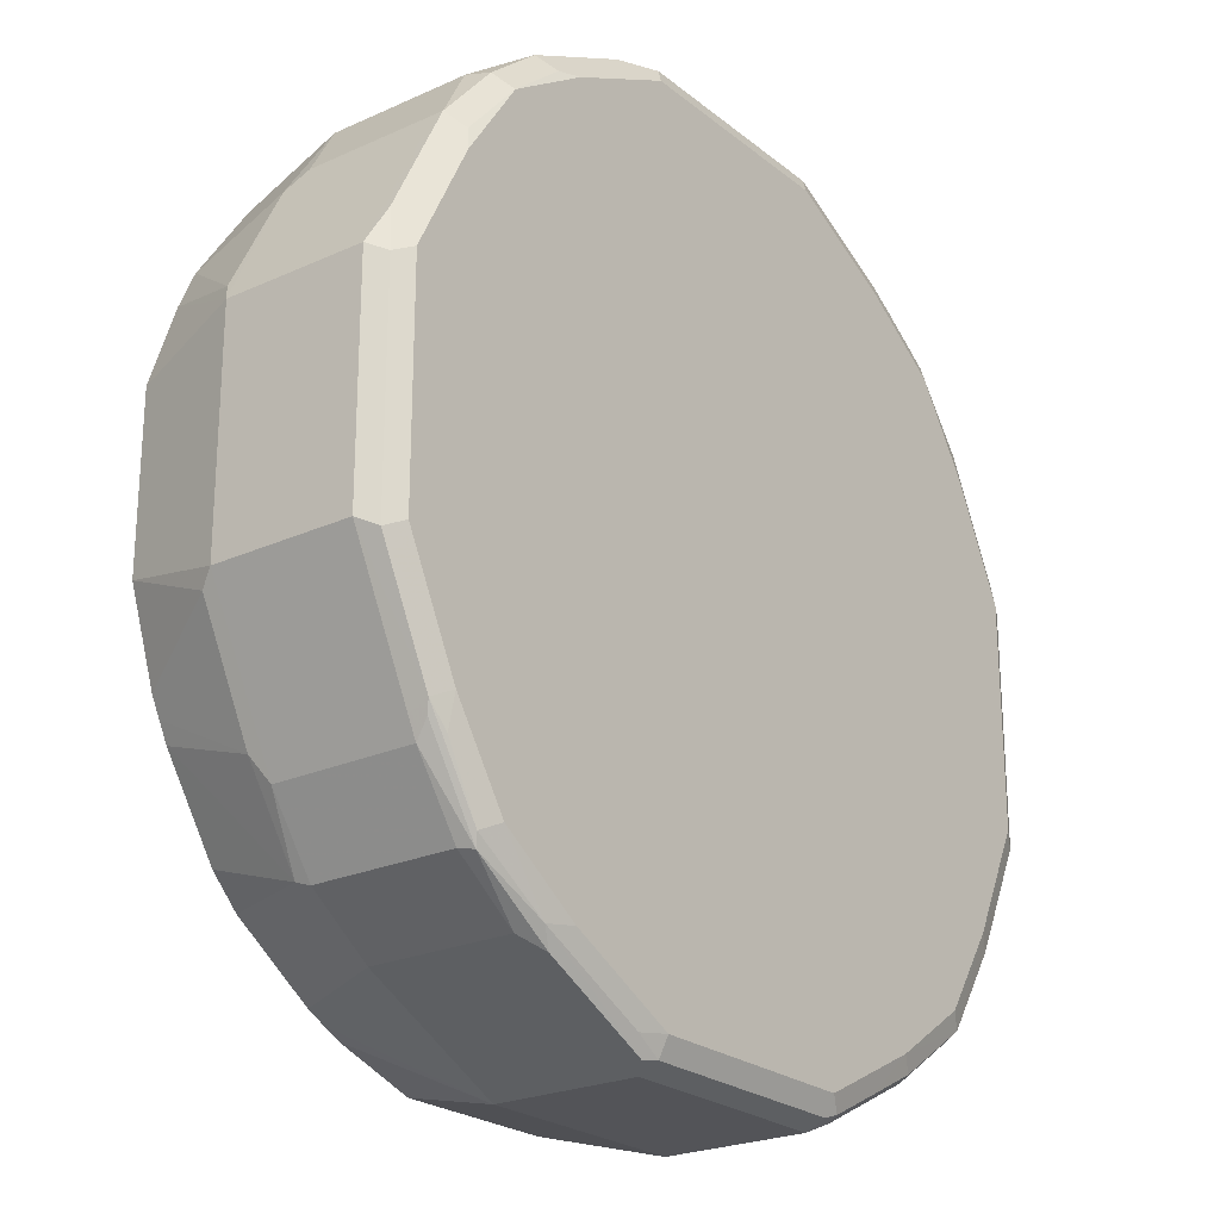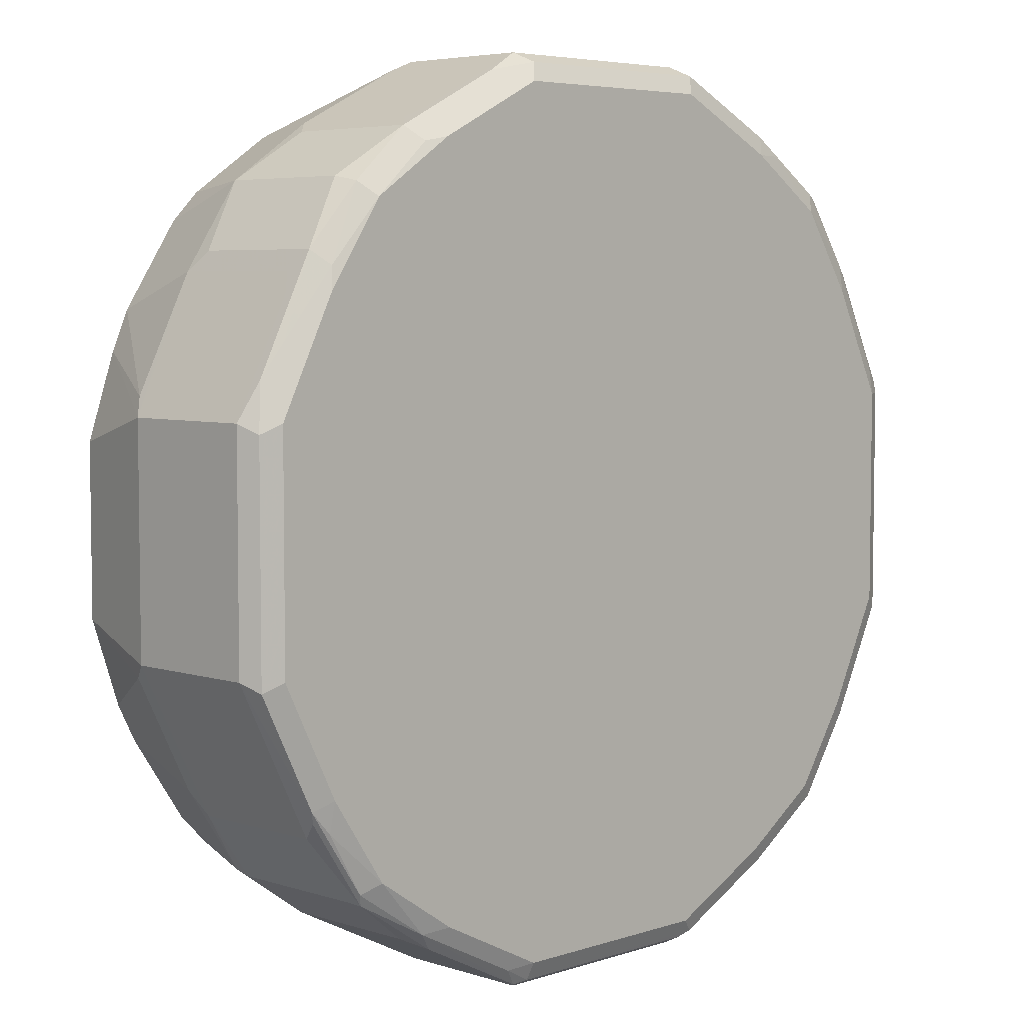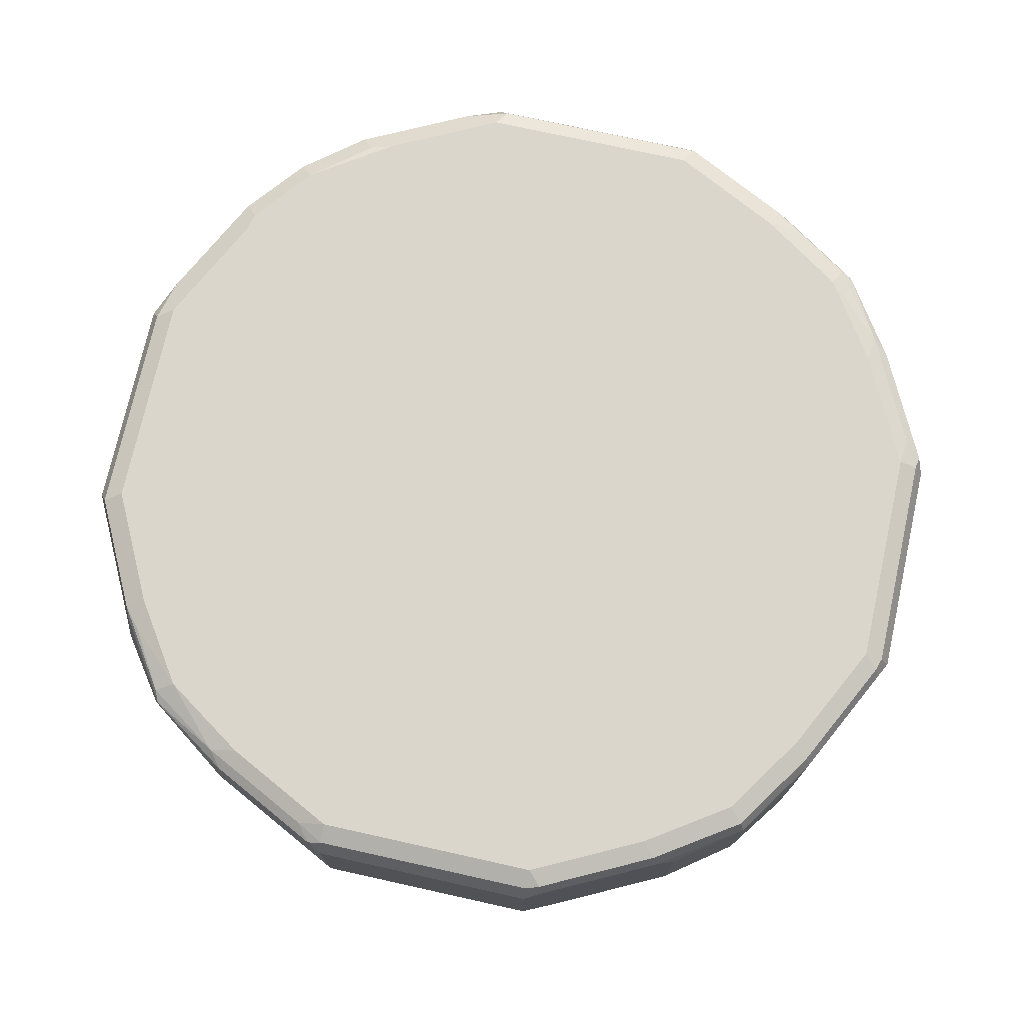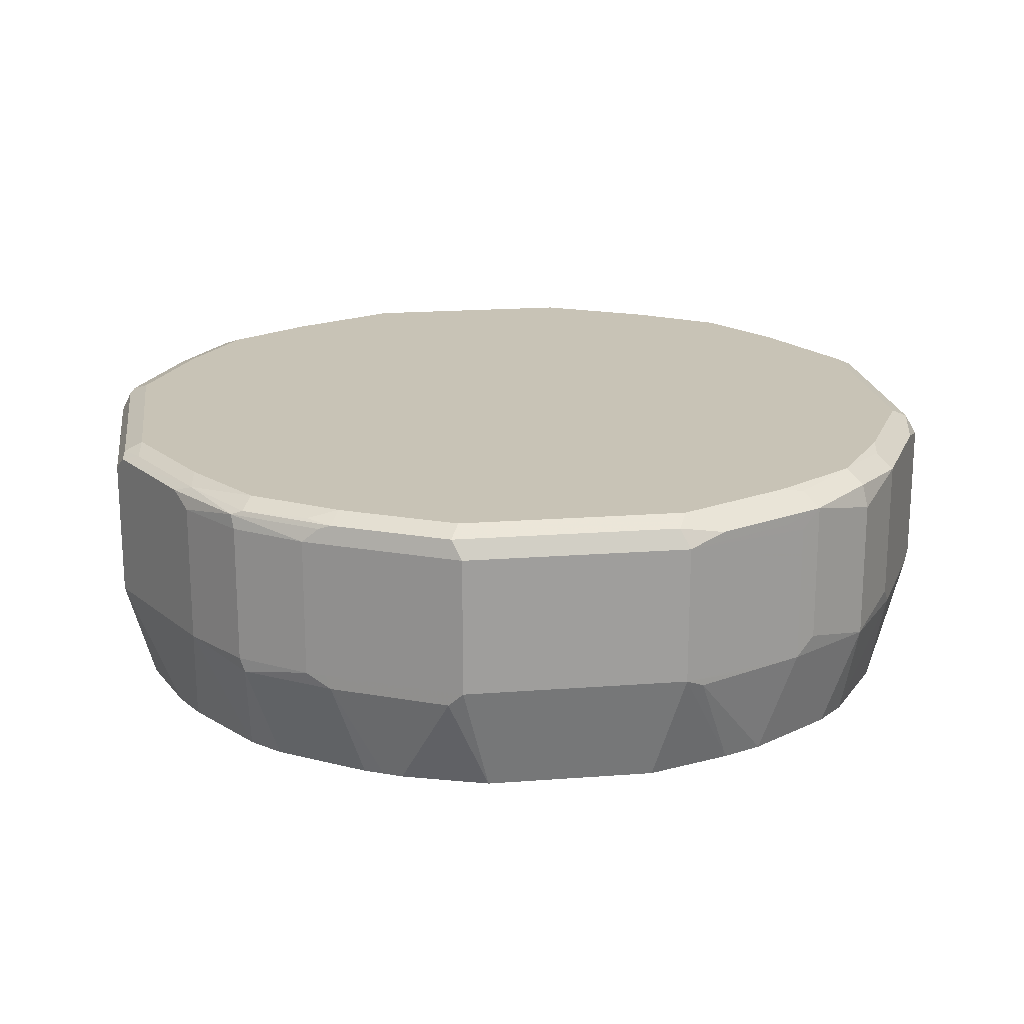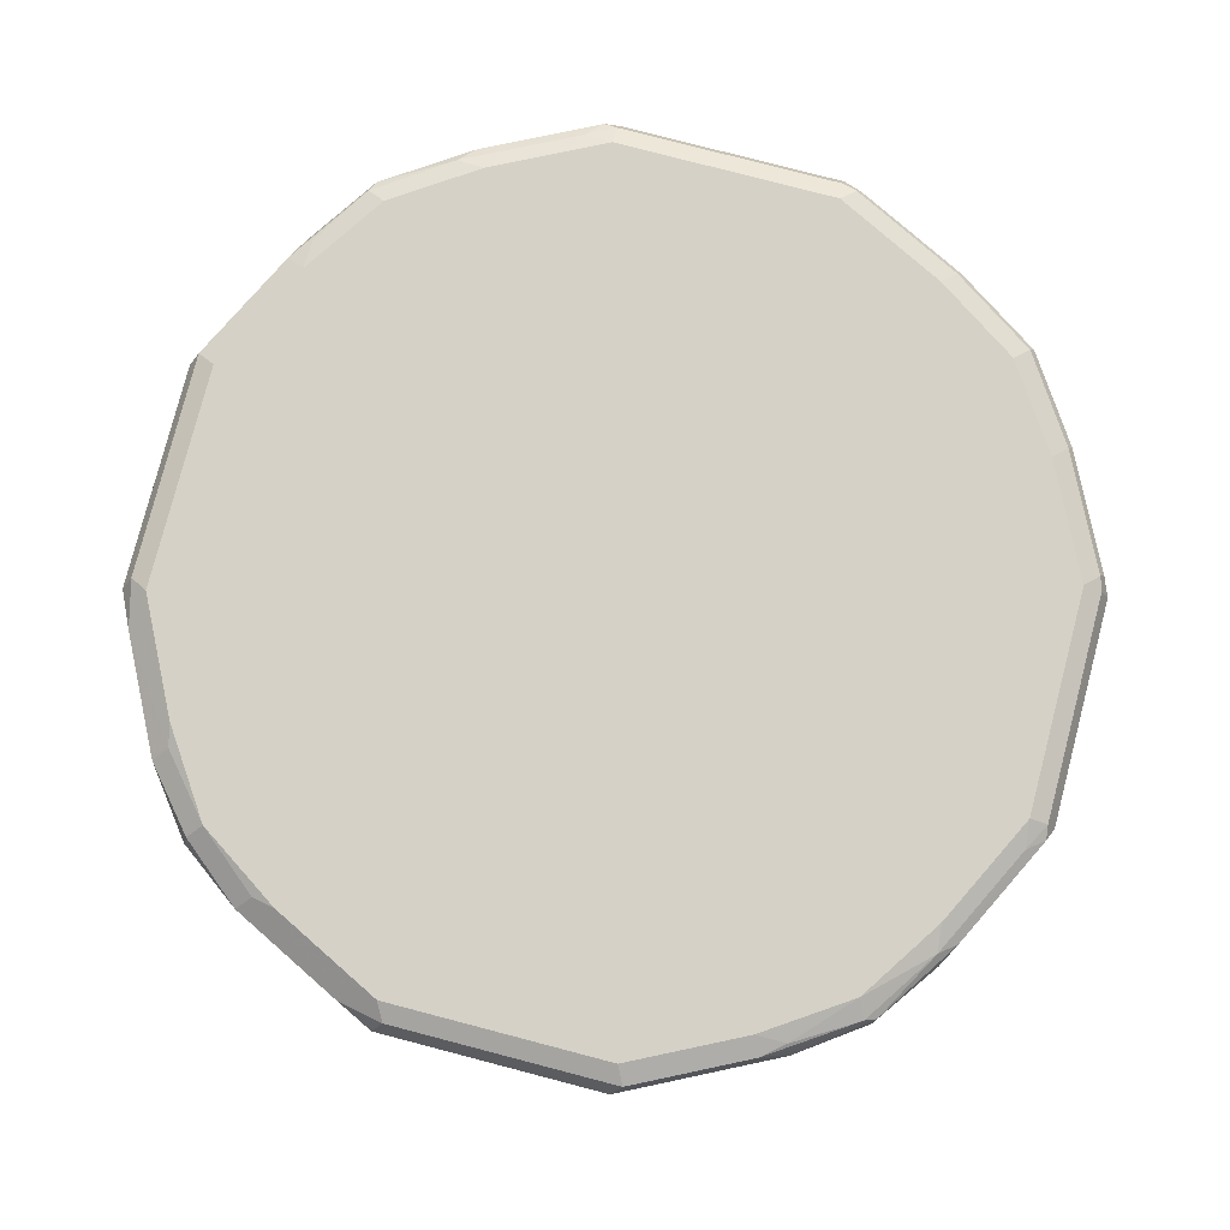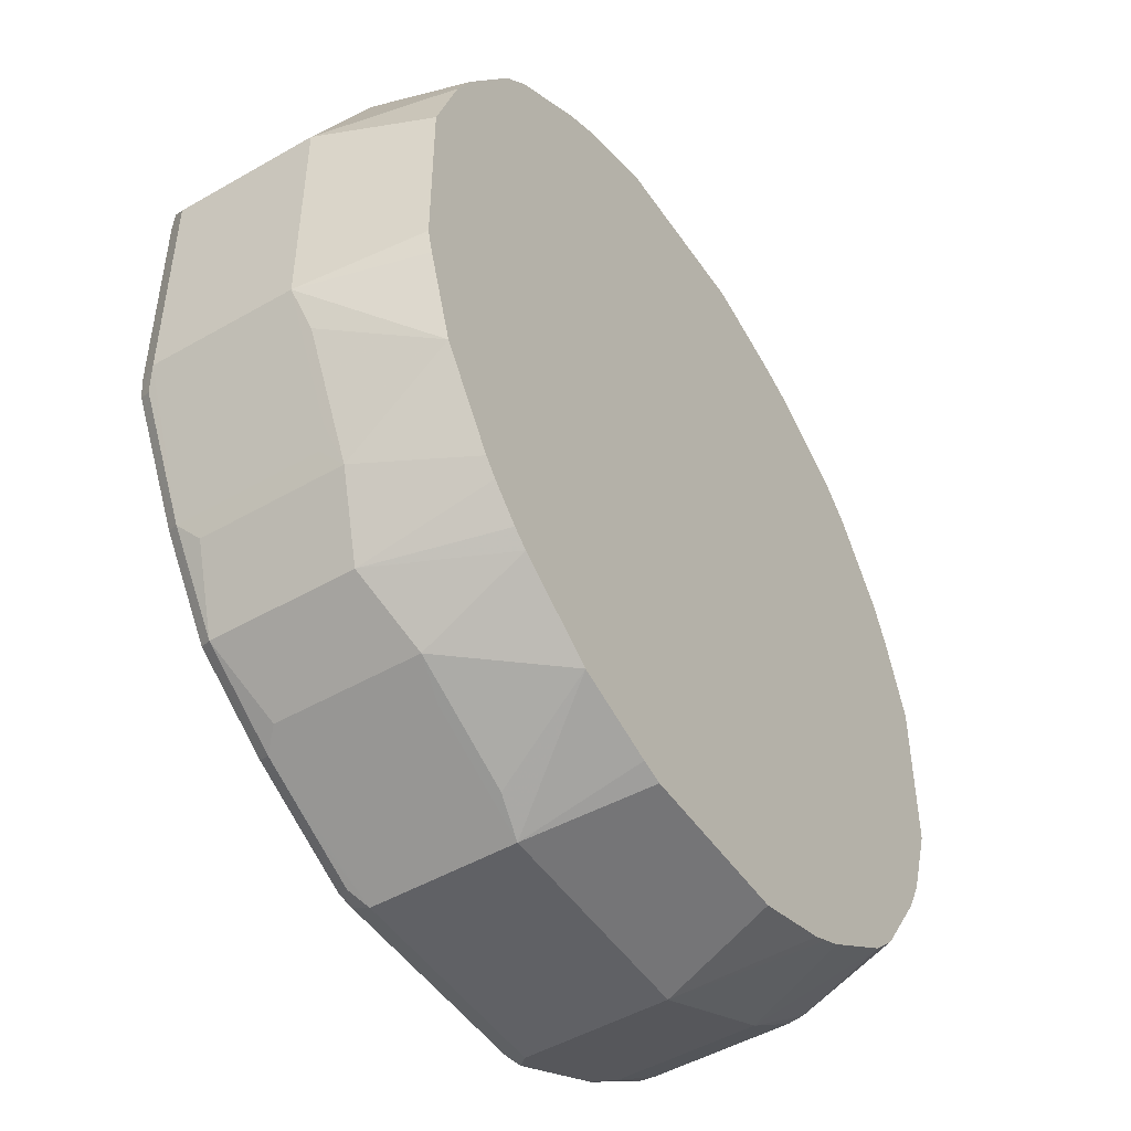
<metadata>
{"format":"obj","ext":"obj","renderer":"f3d","projection":"perspective","resolution":1024,"background":"white","views":[{"elev":-23.5,"azim":127.3,"up":"+Z"},{"elev":5.2,"azim":134.7,"up":"+Z"},{"elev":74.1,"azim":-167.5,"up":"+Y"},{"elev":19.4,"azim":-8.1,"up":"+Y"},{"elev":79.6,"azim":104.6,"up":"+Y"},{"elev":-48.6,"azim":-57.3,"up":"+Z"}]}
</metadata>
<code>
v -0.07919 0.7919 -0.3168
v -0.05935 0.7125 -0.2971
v -0.07498 0.7125 -0.2928
v -0.1344 0.7125 -0.2729
v -0.1056 0.7853 -0.3036
v -0.1584 0.7919 -0.2771
v -0.1715 0.7985 -0.2706
v -0.07919 0.8909 -0.3168
v 0.07919 0.7919 -0.3168
v 0.05935 0.7125 -0.2971
v -0.1937 0.7125 -0.2334
v -0.1847 0.7853 -0.2639
v -0.1715 0.8975 -0.2706
v -0.132 0.8975 -0.2904
v -0.09234 0.8975 -0.3101
v -0.08905 0.9058 -0.3069
v -0.07919 0.9041 -0.3101
v 0.08905 0.9008 -0.3118
v 0.07919 0.8909 -0.3168
v 0.1715 0.7919 -0.2706
v 0.1317 0.7125 -0.2709
v 0.1188 0.7125 -0.2773
v -0.2045 0.7125 -0.2244
v -0.2309 0.7985 -0.2309
v -0.1847 0.8843 -0.2639
v -0.1682 0.9058 -0.2672
v -0.1287 0.9058 -0.2871
v -0.2309 0.8975 -0.2309
v -0.2277 0.9058 -0.2277
v -0.07919 0.9107 -0.2969
v 0.07919 0.9107 -0.2969
v 0.07919 0.9041 -0.3101
v 0.09898 0.9058 -0.2994
v 0.1782 0.9058 -0.2598
v 0.1682 0.9008 -0.2722
v 0.1715 0.8909 -0.2706
v 0.1847 0.7919 -0.2639
v 0.145 0.7125 -0.2642
v -0.2244 0.7125 -0.2045
v -0.2334 0.7125 -0.1937
v -0.2639 0.7853 -0.1847
v -0.1584 0.9107 -0.2574
v -0.2639 0.8843 -0.1847
v -0.2706 0.8975 -0.1715
v -0.2672 0.9058 -0.1682
v -0.2574 0.9107 -0.1584
v -0.2177 0.9107 -0.2177
v 0.1584 0.9107 -0.2574
v 0.2177 0.9107 -0.2177
v 0.2309 0.9041 -0.2244
v 0.2277 0.9008 -0.2326
v 0.1847 0.8909 -0.2639
v 0.2309 0.7919 -0.2309
v 0.2326 0.782 -0.2277
v 0.2044 0.7125 -0.2246
v -0.2729 0.7125 -0.1344
v -0.3036 0.7853 -0.1056
v -0.2771 0.7919 -0.1584
v -0.2706 0.7985 -0.1715
v -0.3168 0.8909 -0.07919
v -0.2904 0.8975 -0.132
v -0.2871 0.9058 -0.1287
v -0.2969 0.9107 -0.07919
v 0.2574 0.9107 -0.1584
v 0.2574 0.9058 -0.1807
v 0.2706 0.9041 -0.165
v 0.2672 0.9008 -0.1732
v 0.2639 0.8909 -0.1847
v 0.2309 0.8909 -0.2309
v 0.2639 0.7919 -0.1847
v 0.2722 0.782 -0.1682
v 0.2641 0.7125 -0.1451
v 0.2244 0.7125 -0.2045
v -0.2928 0.7125 -0.07498
v -0.3168 0.7919 -0.07919
v -0.3168 0.8909 0.07919
v -0.3118 0.9008 0.08905
v -0.3101 0.9041 -0.07919
v -0.3069 0.9058 -0.08905
v -0.3101 0.8975 -0.09234
v -0.2969 0.9107 0.07919
v 0.2969 0.9107 -0.07919
v 0.3101 0.9041 -0.08577
v 0.3168 0.8909 -0.07919
v 0.2706 0.8909 -0.1715
v 0.2706 0.7919 -0.1715
v 0.2707 0.7125 -0.132
v 0.3118 0.782 -0.08905
v -0.2971 0.7125 -0.05935
v -0.3168 0.7919 0.07919
v -0.2706 0.8909 0.1715
v -0.2994 0.9058 0.09898
v -0.3101 0.9041 0.07919
v -0.2722 0.9008 0.1682
v -0.2598 0.9058 0.1782
v -0.2574 0.9107 0.1584
v 0.2969 0.9107 0.07919
v 0.3101 0.9041 0.07256
v 0.3168 0.8909 0.07919
v 0.3168 0.7919 -0.07919
v 0.2771 0.7125 -0.1191
v 0.2971 0.7125 -0.05922
v -0.2971 0.7125 0.05935
v -0.2773 0.7125 0.1188
v -0.2709 0.7125 0.1317
v -0.2706 0.7919 0.1715
v -0.2639 0.8909 0.1847
v -0.2326 0.9008 0.2277
v -0.2244 0.9041 0.2309
v -0.2177 0.9107 0.2177
v 0.2871 0.9008 0.1287
v 0.3036 0.8975 0.1056
v 0.2574 0.9107 0.1584
v 0.3168 0.7919 0.07919
v 0.2771 0.8909 0.1584
v 0.2706 0.8843 0.1715
v 0.2971 0.7125 0.05953
v -0.2642 0.7125 0.145
v -0.2639 0.7919 0.1847
v -0.2309 0.8909 0.2309
v -0.1847 0.8909 0.2639
v -0.1732 0.9008 0.2672
v -0.165 0.9041 0.2706
v -0.1807 0.9058 0.2574
v -0.1584 0.9107 0.2574
v 0.2639 0.8975 0.1847
v 0.2541 0.9074 0.1749
v 0.2177 0.9107 0.2177
v 0.2706 0.7853 0.1715
v 0.2904 0.7853 0.132
v 0.3101 0.7853 0.09234
v 0.2773 0.7125 0.1189
v -0.2246 0.7125 0.2044
v -0.2277 0.782 0.2326
v -0.2309 0.7919 0.2309
v -0.1847 0.7919 0.2639
v -0.1715 0.8909 0.2706
v -0.07919 0.8909 0.3168
v -0.08577 0.9041 0.3101
v -0.07919 0.9107 0.2969
v 0.2277 0.9008 0.2277
v 0.2309 0.8843 0.2309
v 0.2639 0.7985 0.1847
v 0.1584 0.9107 0.2574
v 0.1749 0.9074 0.2541
v 0.2309 0.7853 0.2309
v 0.2257 0.7125 0.206
v 0.2653 0.7125 0.1465
v -0.2045 0.7125 0.2244
v -0.1451 0.7125 0.2641
v -0.1682 0.782 0.2722
v -0.1715 0.7919 0.2706
v -0.07919 0.7919 0.3168
v 0.07919 0.8909 0.3168
v 0.07256 0.9041 0.3101
v 0.07919 0.9107 0.2969
v 0.1847 0.8975 0.2639
v 0.1287 0.9008 0.2871
v 0.1847 0.7985 0.2639
v 0.1715 0.7853 0.2706
v 0.206 0.7125 0.2257
v -0.132 0.7125 0.2707
v -0.08905 0.782 0.3118
v -0.05922 0.7125 0.2971
v 0.07919 0.7919 0.3168
v 0.1715 0.8843 0.2706
v 0.1584 0.8909 0.2771
v 0.1056 0.8975 0.3036
v 0.132 0.7853 0.2904
v 0.1465 0.7125 0.2653
v -0.1191 0.7125 0.2771
v 0.05953 0.7125 0.2971
v 0.1189 0.7125 0.2773
v 0.09234 0.7853 0.3101
f 1 2 3
f 98 112 99
f 97 113 111
f 97 112 98
f 97 111 112
f 95 110 96
f 95 109 110
f 95 108 109
f 94 108 95
f 94 107 108
f 91 107 94
f 91 119 107
f 91 106 119
f 90 105 106
f 90 104 105
f 90 103 104
f 88 102 101
f 88 100 102
f 99 112 126
f 99 126 115
f 99 115 116
f 99 116 129
f 111 127 126
f 111 113 127
f 111 126 112
f 110 124 125
f 109 124 110
f 109 123 124
f 108 123 109
f 108 122 123
f 87 88 101
f 108 121 122
f 107 120 108
f 107 135 120
f 107 119 135
f 106 118 119
f 105 118 106
f 100 117 102
f 100 114 117
f 99 129 114
f 108 120 121
f 113 128 127
f 86 100 88
f 84 100 86
f 71 88 87
f 71 86 88
f 71 87 72
f 70 86 71
f 68 86 70
f 68 85 86
f 66 68 67
f 66 85 68
f 66 84 85
f 66 83 84
f 64 66 65
f 64 83 66
f 64 82 83
f 63 79 81
f 62 79 63
f 61 79 62
f 61 80 79
f 74 89 75
f 75 89 103
f 75 103 90
f 76 90 106
f 84 114 100
f 84 99 114
f 83 99 84
f 83 98 99
f 82 98 83
f 82 97 98
f 81 95 96
f 81 92 95
f 84 86 85
f 81 93 92
f 78 93 79
f 77 95 92
f 77 94 95
f 77 91 94
f 77 93 78
f 77 92 93
f 76 91 77
f 76 106 91
f 79 93 81
f 114 129 130
f 114 130 131
f 114 131 132
f 153 164 172
f 153 163 164
f 152 163 153
f 151 163 152
f 151 162 163
f 150 162 151
f 146 161 147
f 146 160 161
f 146 159 160
f 145 158 157
f 144 158 145
f 144 156 158
f 142 159 146
f 142 157 159
f 141 157 142
f 141 145 157
f 139 156 140
f 153 172 165
f 154 165 160
f 154 160 166
f 154 166 167
f 170 174 173
f 169 174 170
f 165 174 169
f 165 173 174
f 165 172 173
f 163 171 164
f 162 171 163
f 160 170 161
f 139 155 156
f 160 169 170
f 157 160 159
f 157 167 166
f 157 158 168
f 156 168 158
f 155 168 156
f 154 168 155
f 154 157 168
f 154 167 157
f 160 165 169
f 138 155 139
f 138 154 155
f 138 165 154
f 123 140 125
f 123 139 140
f 123 138 139
f 123 137 138
f 123 125 124
f 121 123 122
f 121 137 123
f 121 152 137
f 126 127 141
f 121 136 152
f 120 135 136
f 119 134 135
f 119 133 134
f 118 133 119
f 116 143 129
f 116 126 143
f 115 126 116
f 114 132 117
f 120 136 121
f 60 80 61
f 126 141 142
f 126 146 143
f 138 153 165
f 137 153 138
f 137 152 153
f 136 151 152
f 134 136 135
f 134 151 136
f 134 150 151
f 134 149 150
f 126 142 146
f 133 149 134
f 130 148 131
f 129 148 130
f 129 147 148
f 129 146 147
f 129 143 146
f 128 145 141
f 128 144 145
f 127 128 141
f 131 148 132
f 60 79 80
f 157 166 160
f 60 77 78
f 9 36 20
f 9 19 36
f 8 18 19
f 8 17 18
f 8 16 17
f 8 15 16
f 8 14 15
f 8 13 14
f 7 25 13
f 7 12 25
f 6 12 7
f 4 12 5
f 4 11 12
f 2 4 3
f 2 11 4
f 2 23 11
f 2 39 23
f 9 20 21
f 9 21 22
f 9 22 10
f 11 23 24
f 18 34 35
f 18 33 34
f 18 32 33
f 17 32 18
f 16 32 17
f 16 31 32
f 16 30 31
f 16 27 30
f 2 40 39
f 14 16 15
f 13 29 26
f 13 28 29
f 13 25 28
f 13 27 14
f 13 26 27
f 12 28 25
f 12 24 28
f 11 24 12
f 14 27 16
f 18 35 36
f 2 56 40
f 2 89 74
f 2 73 72
f 2 55 73
f 2 38 55
f 2 21 38
f 2 22 21
f 2 10 22
f 1 10 2
f 1 9 10
f 1 19 9
f 1 8 19
f 1 7 13
f 1 6 7
f 1 12 6
f 1 5 12
f 1 4 5
f 1 3 4
f 60 78 79
f 2 72 87
f 2 87 101
f 2 101 102
f 2 102 117
f 2 103 89
f 2 104 103
f 2 105 104
f 2 118 105
f 2 133 118
f 2 149 133
f 2 150 149
f 2 162 150
f 2 74 56
f 2 171 162
f 2 172 164
f 2 173 172
f 2 170 173
f 2 161 170
f 2 147 161
f 2 148 147
f 2 132 148
f 2 117 132
f 2 164 171
f 18 36 19
f 1 13 8
f 20 52 37
f 45 62 46
f 44 62 45
f 44 61 62
f 44 60 61
f 44 75 60
f 44 59 75
f 41 44 43
f 41 59 44
f 41 58 59
f 41 75 58
f 41 57 75
f 41 56 57
f 40 56 41
f 37 55 38
f 37 54 55
f 37 53 54
f 37 69 53
f 46 62 63
f 49 64 65
f 49 65 50
f 50 65 66
f 60 76 77
f 20 36 52
f 60 90 76
f 60 75 90
f 58 75 59
f 56 74 75
f 54 73 55
f 54 72 73
f 37 52 69
f 54 71 72
f 53 70 54
f 53 68 70
f 53 69 68
f 51 69 52
f 51 68 69
f 51 67 68
f 51 66 67
f 50 66 51
f 54 70 71
f 35 52 36
f 56 75 57
f 34 51 35
f 30 47 46
f 30 42 47
f 29 47 42
f 29 46 47
f 29 45 46
f 29 44 45
f 28 44 29
f 28 43 44
f 27 42 30
f 26 29 42
f 26 42 27
f 20 37 38
f 24 43 28
f 24 41 43
f 24 39 40
f 23 39 24
f 35 51 52
f 30 46 63
f 30 63 81
f 24 40 41
f 30 96 110
f 34 50 51
f 30 81 96
f 34 49 50
f 34 48 49
f 31 33 32
f 31 34 33
f 31 48 34
f 30 48 31
f 30 49 48
f 30 64 49
f 20 38 21
f 30 110 125
f 30 97 82
f 30 113 97
f 30 128 113
f 30 144 128
f 30 156 144
f 30 140 156
f 30 82 64
f 30 125 140

</code>
